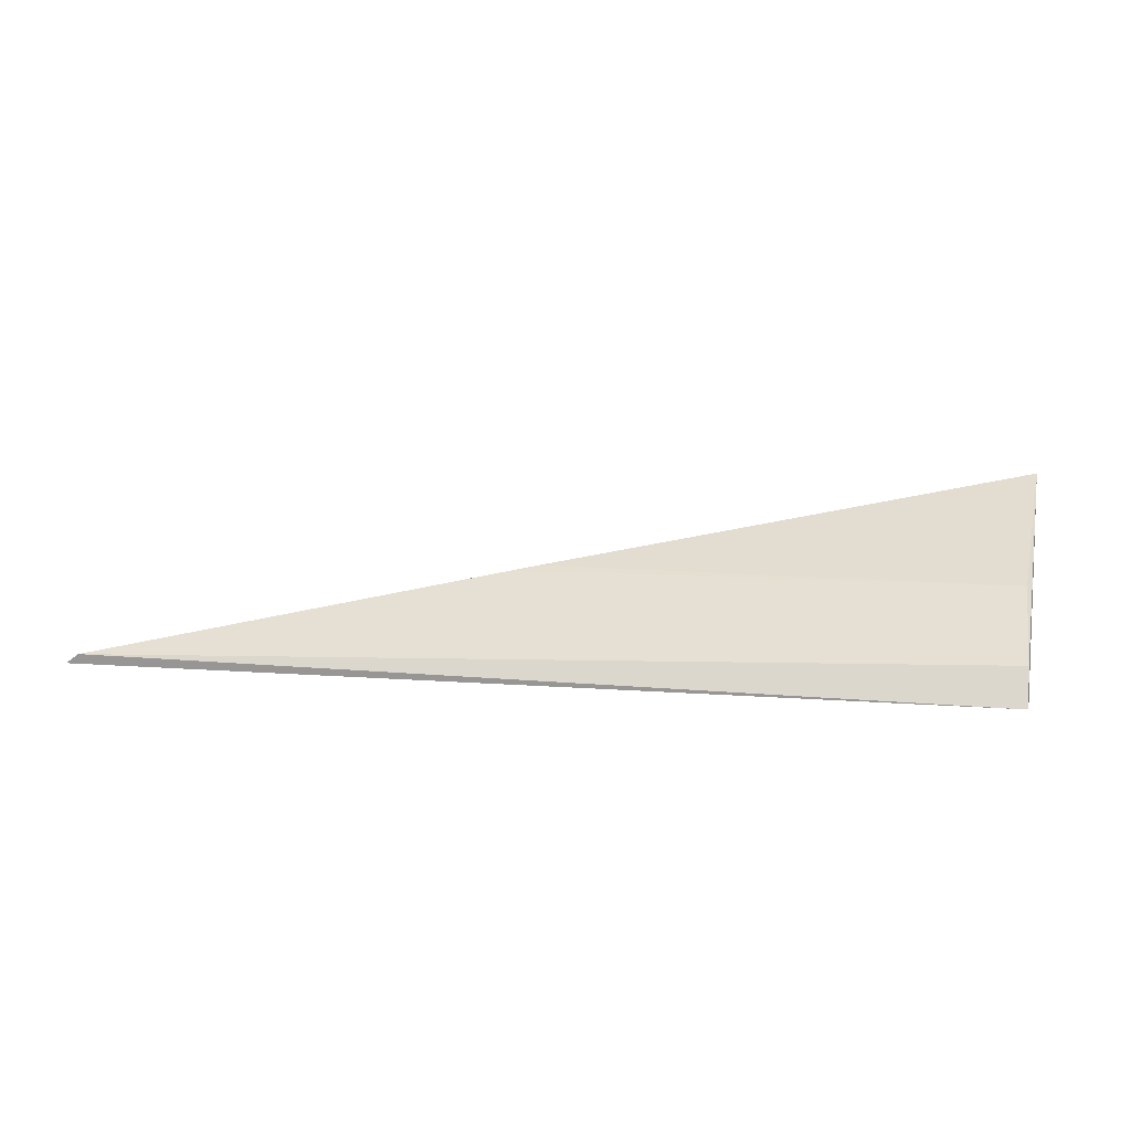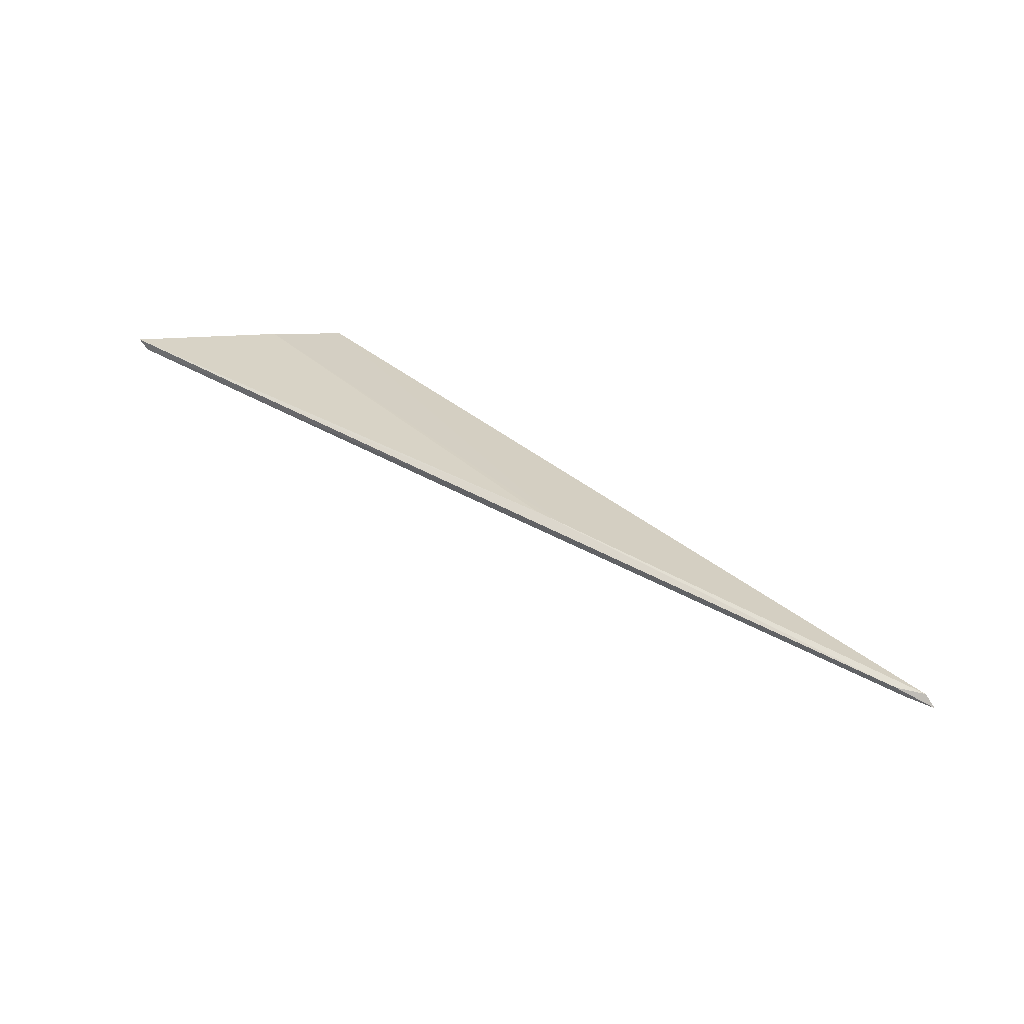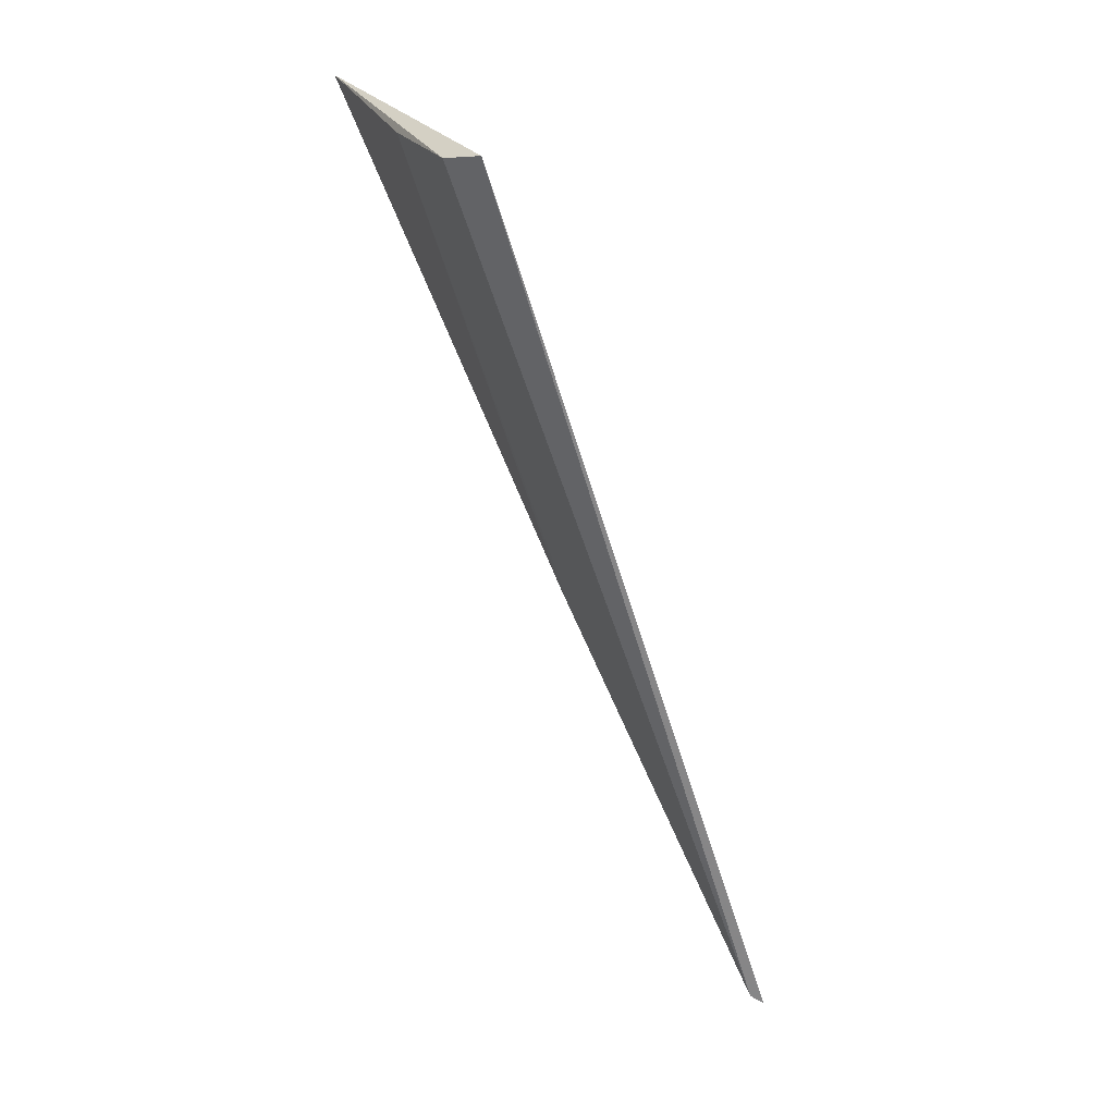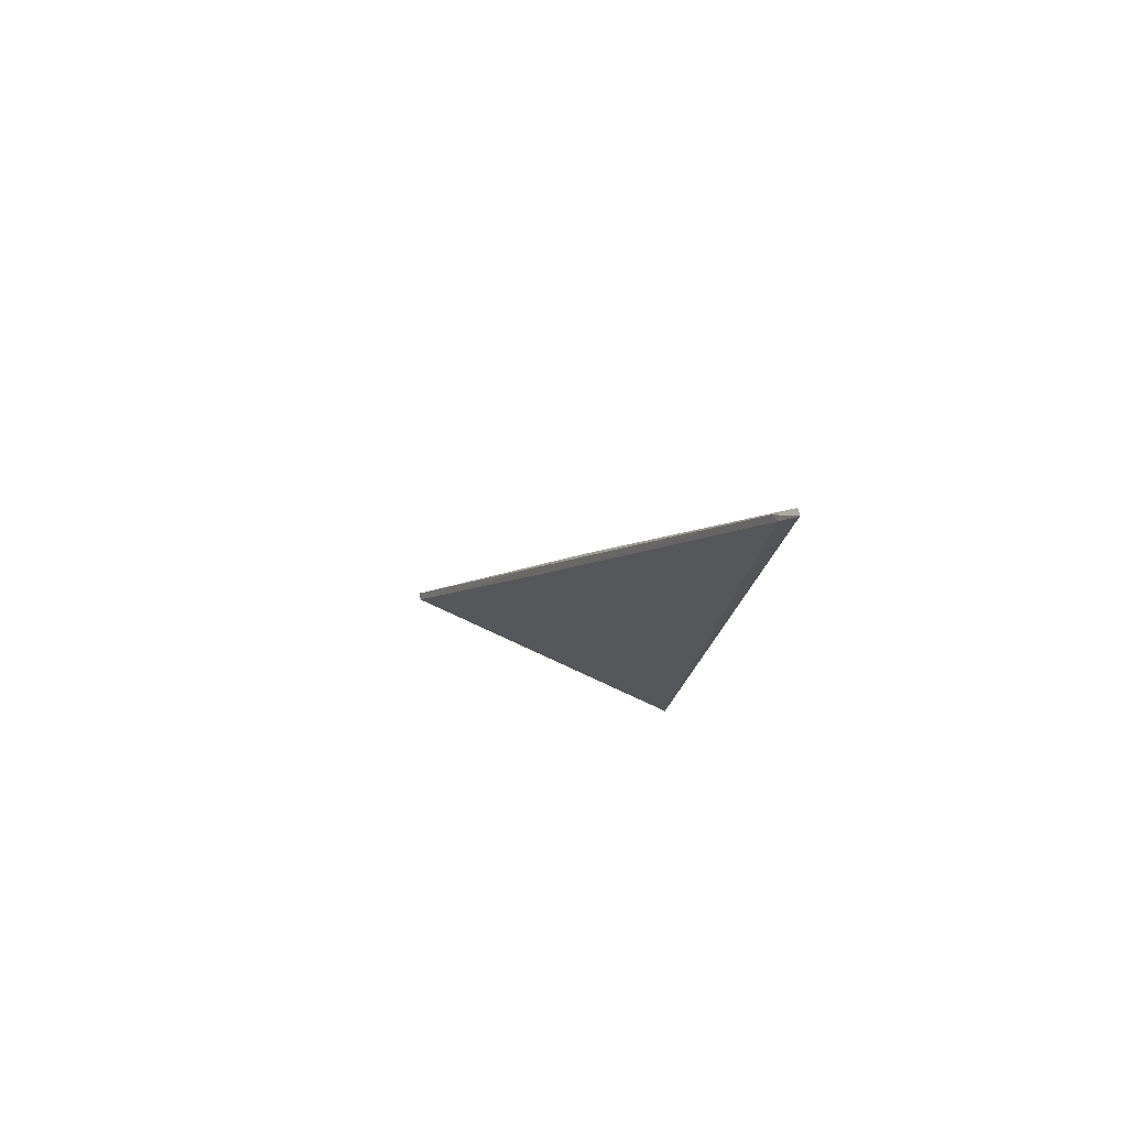
<metadata>
{"format":"obj","ext":"obj","renderer":"f3d","projection":"perspective","resolution":1024,"background":"white","views":[{"elev":16.1,"azim":-169.9,"up":"+Y"},{"elev":40.2,"azim":46.7,"up":"+Y"},{"elev":-59.2,"azim":-73.2,"up":"+Z"},{"elev":-13.9,"azim":88.0,"up":"+Y"}]}
</metadata>
<code>
v 0.4754 -0.08007 -0.161
v 0.4729 -0.07822 -0.1611
v 0.4681 -0.07793 -0.1581
v 0.308 -0.05281 -0.1018
v 0.3106 -0.07963 -0.1565
v 0.396 -0.0657 -0.1345
v 0.3363 -0.05877 -0.1115
v 0.3345 -0.05698 -0.111
v 0.3107 -0.07356 -0.1522
v 0.4701 -0.07941 -0.1588
v 0.3099 -0.05464 -0.1022
v 0.3787 -0.06394 -0.1265
v 0.3106 -0.06526 -0.1341
v 0.4006 -0.06644 -0.1362
v 0.3826 -0.06607 -0.1278
v 0.3107 -0.0624 -0.1189
f 1 2 3
f 5 2 1
f 8 6 4
f 9 5 4
f 9 2 5
f 10 1 3
f 10 5 1
f 11 4 5
f 11 8 4
f 11 7 8
f 12 8 7
f 12 7 3
f 12 3 6
f 12 6 8
f 13 9 4
f 13 4 6
f 14 2 9
f 14 6 3
f 14 3 2
f 14 13 6
f 14 9 13
f 15 10 3
f 15 3 7
f 15 5 10
f 16 11 5
f 16 7 11
f 16 15 7
f 16 5 15

</code>
